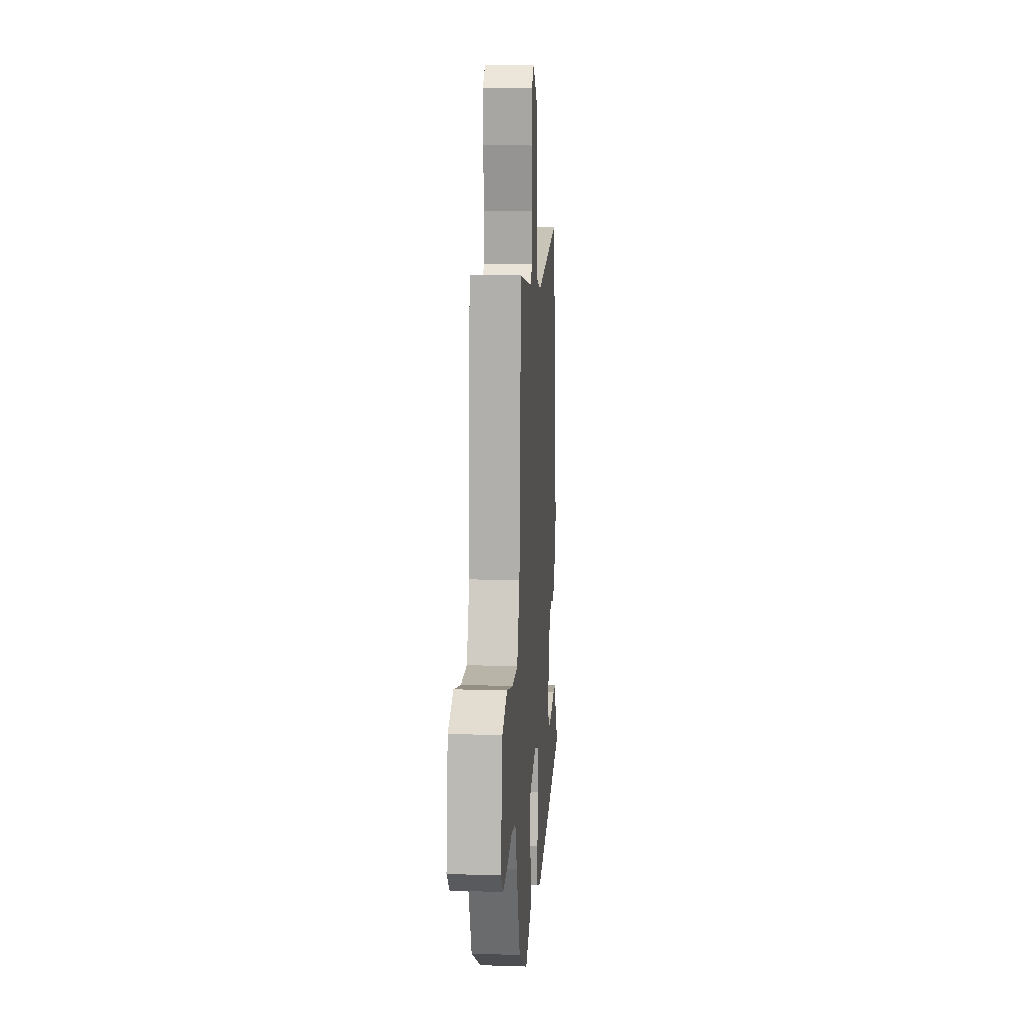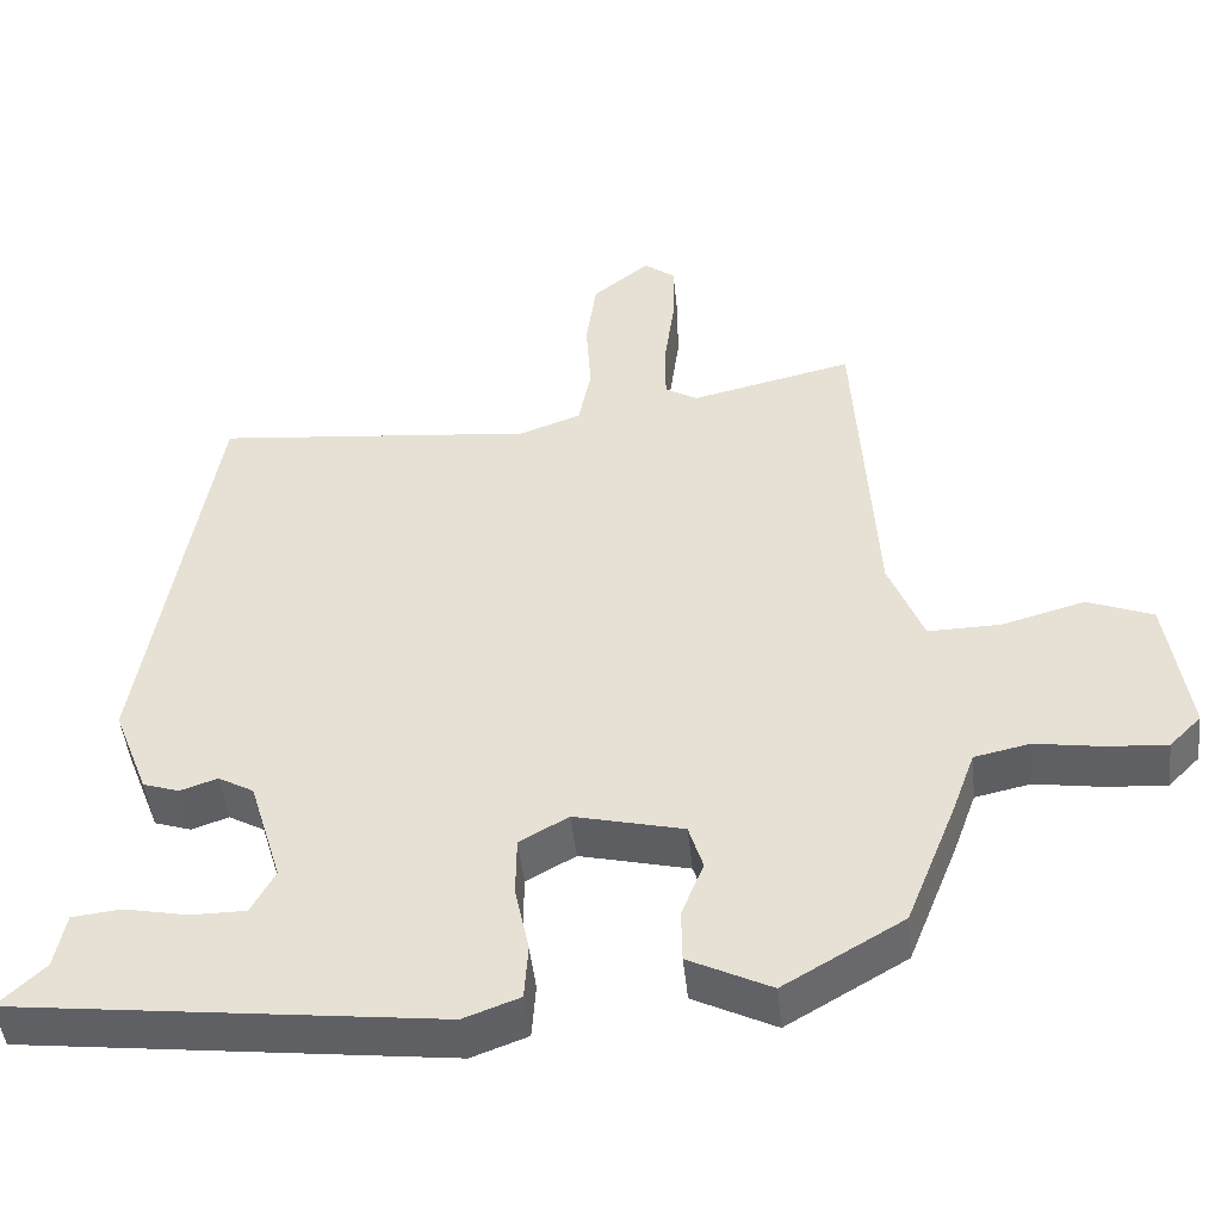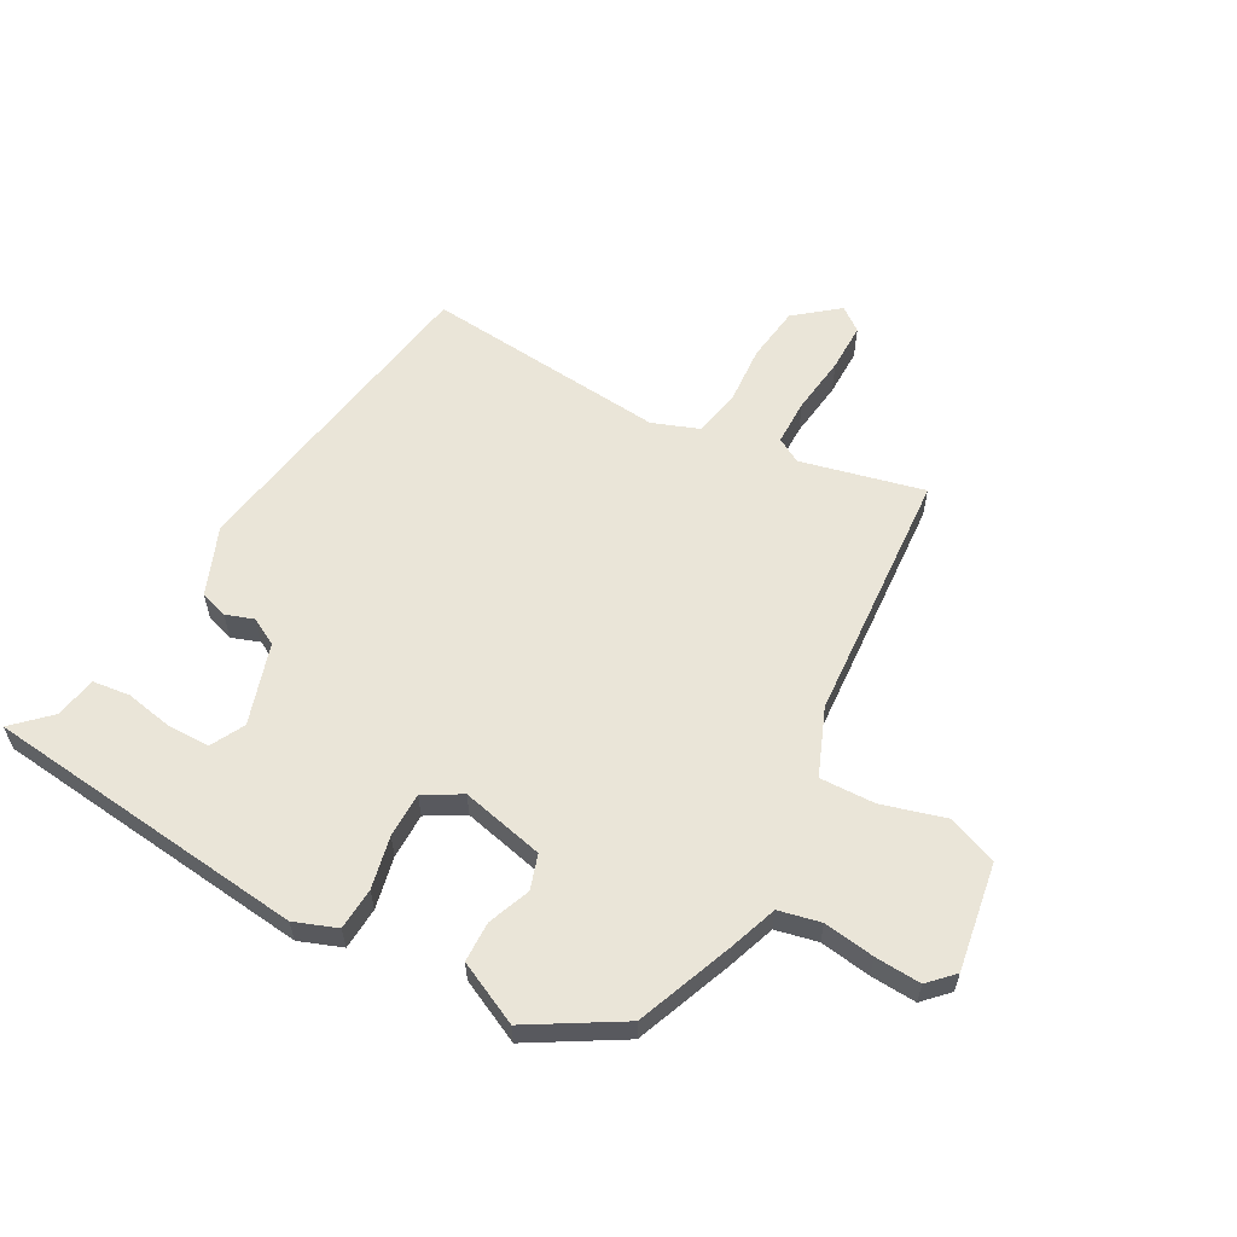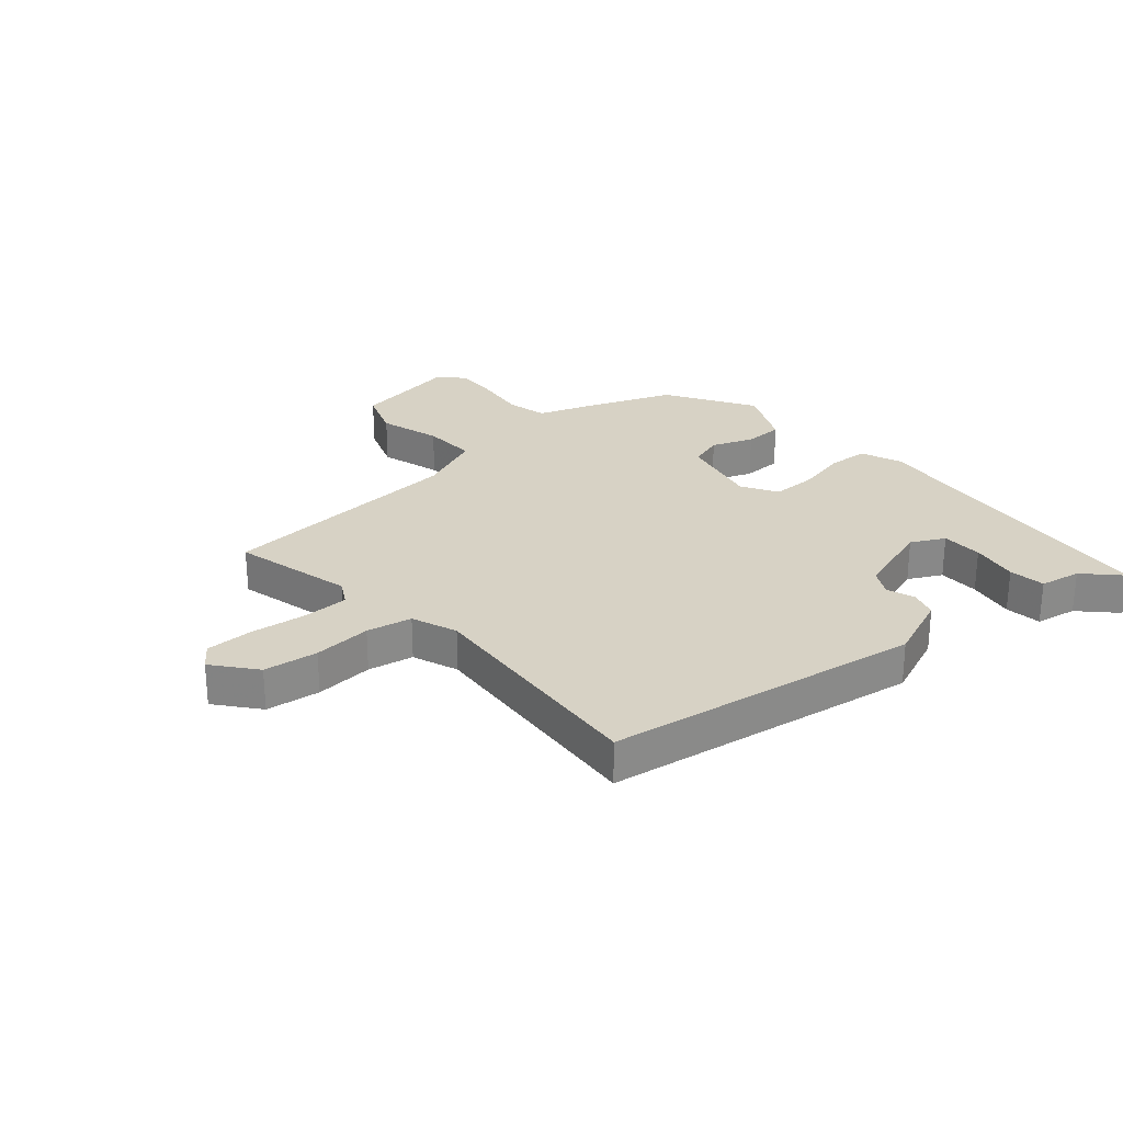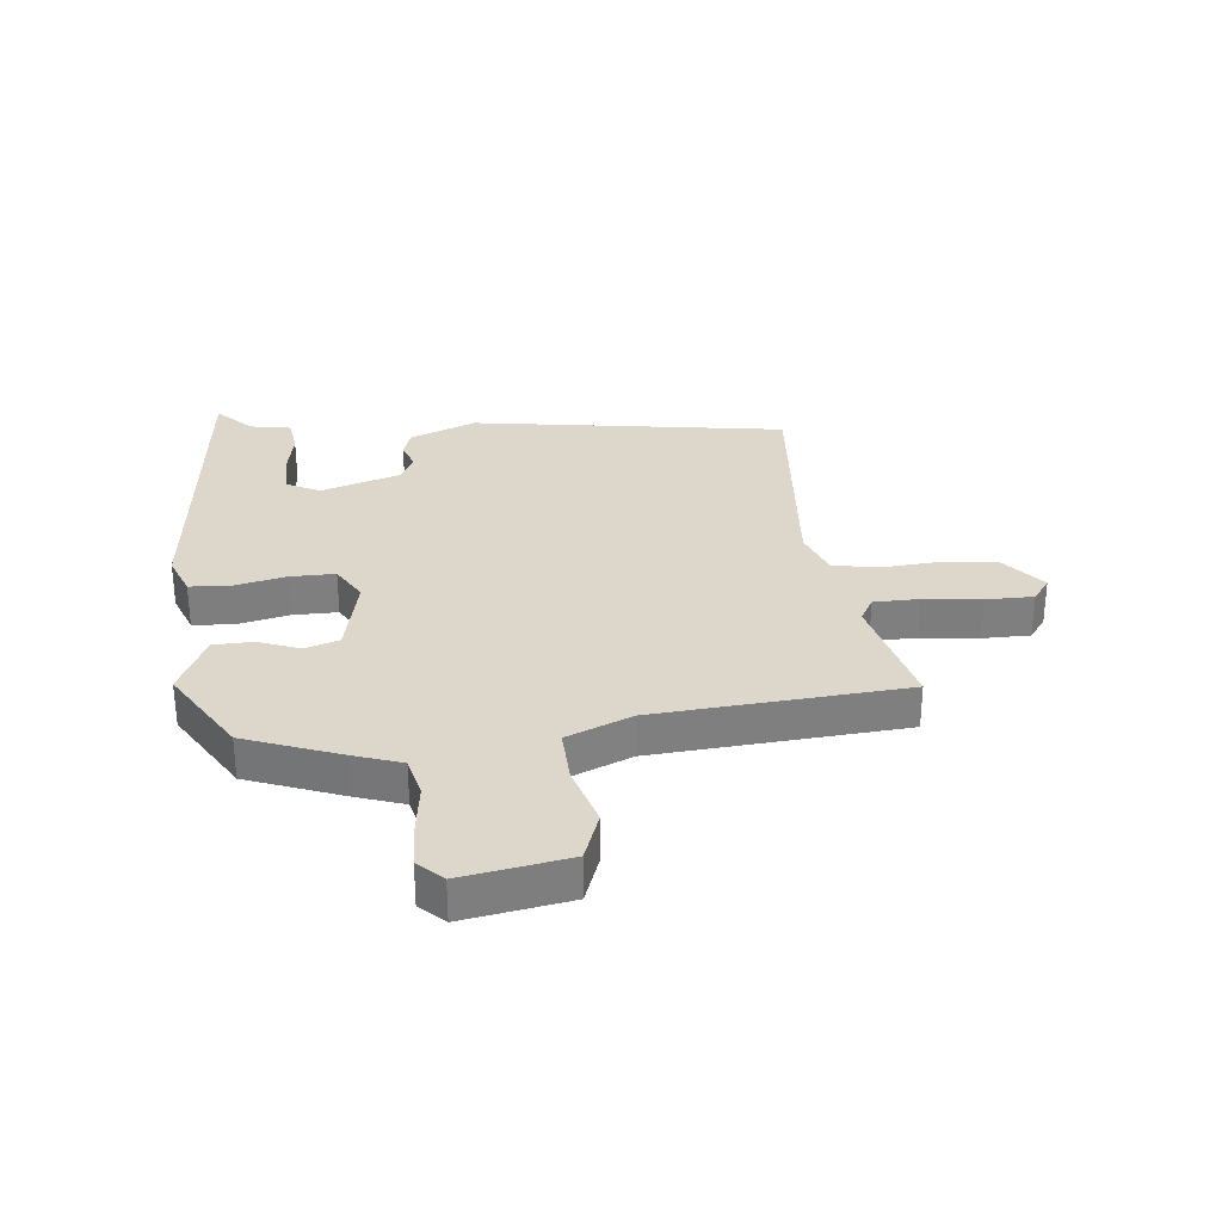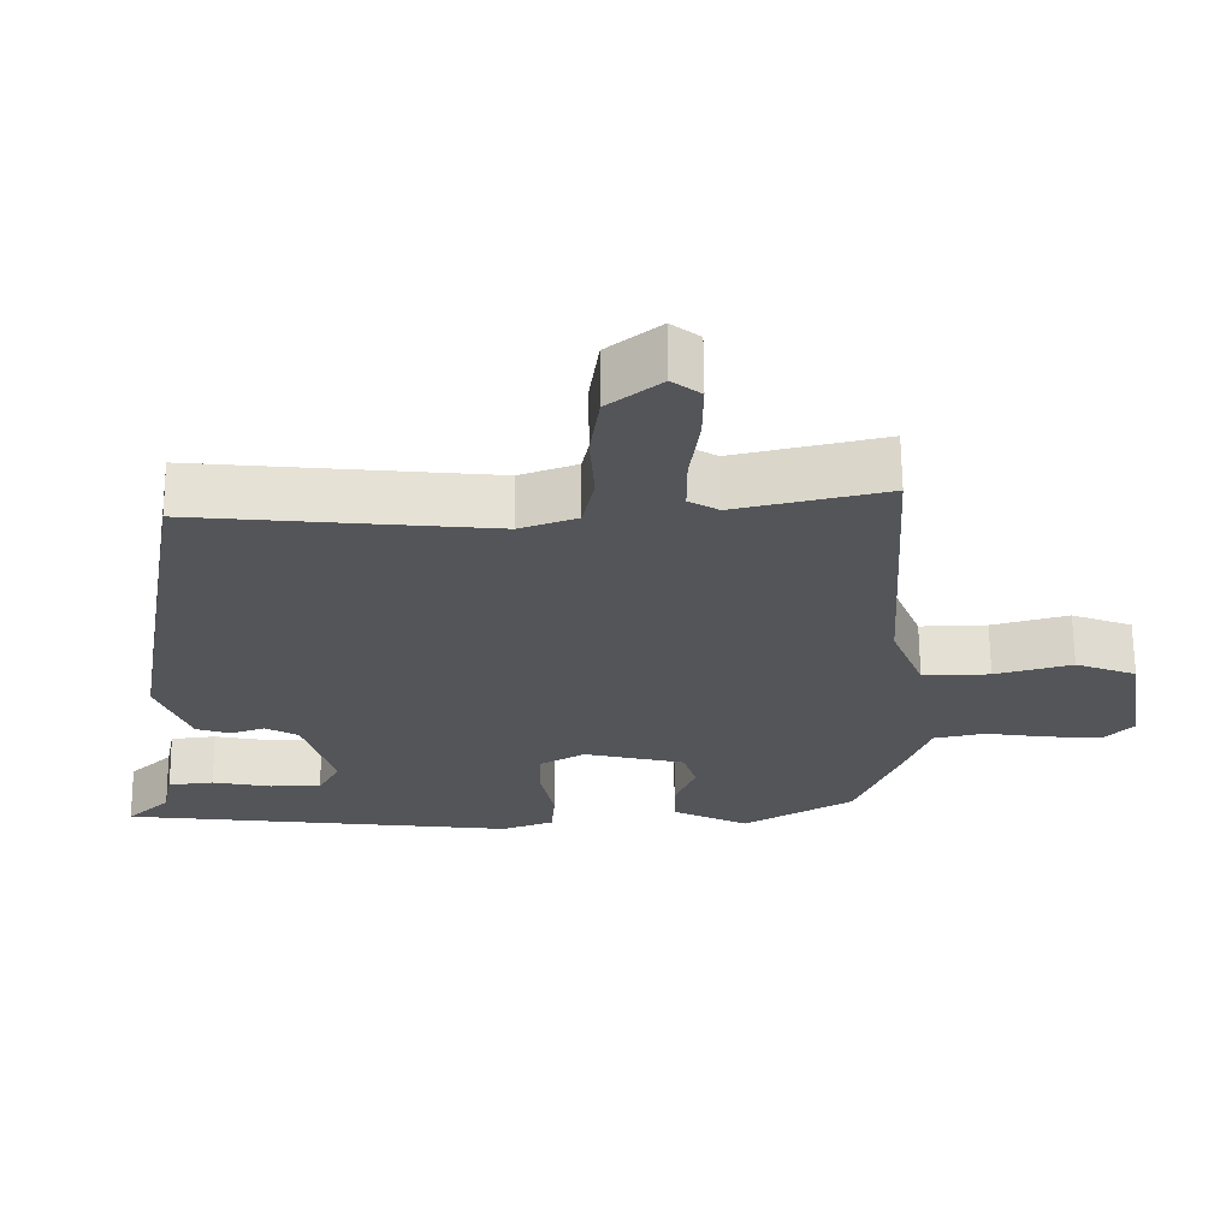
<metadata>
{"format":"obj","ext":"obj","renderer":"f3d","projection":"perspective","resolution":1024,"background":"white","views":[{"elev":14.5,"azim":-86.0,"up":"+Z"},{"elev":-46.5,"azim":-174.0,"up":"+Z"},{"elev":59.5,"azim":-151.7,"up":"+Y"},{"elev":27.3,"azim":48.3,"up":"+Y"},{"elev":30.7,"azim":-96.9,"up":"+Y"},{"elev":65.6,"azim":179.5,"up":"+Z"}]}
</metadata>
<code>
v -0.462 0.07 0.549
v -0.257 0.07 0.502
v -0.216 0.07 0.526
v -0.216 0.07 0.603
v -0.229 0.07 0.699
v -0.23 0.07 0.78
v -0.191 0.07 0.81
v -0.119 0.07 0.753
v -0.106 0.07 0.661
v -0.112 0.07 0.562
v -0.096 0.07 0.485
v -0.018 0.07 0.457
v 0.386 0.07 0.497
v 0.476 0.07 -0.035
v 0.432 0.07 -0.149
v 0.386 0.07 -0.164
v 0.339 0.07 -0.148
v 0.294 0.07 -0.173
v 0.253 0.07 -0.308
v 0.283 0.07 -0.364
v 0.353 0.07 -0.364
v 0.433 0.07 -0.348
v 0.495 0.07 -0.355
v 0.509 0.07 -0.425
v 0.568 0.07 -0.481
v 0.029 0.07 -0.545
v -0.042 0.07 -0.519
v -0.047 0.07 -0.449
v -0.029 0.07 -0.362
v -0.03 0.07 -0.287
v -0.092 0.07 -0.252
v -0.23 0.07 -0.285
v -0.248 0.07 -0.343
v -0.22 0.07 -0.413
v -0.221 0.07 -0.48
v -0.325 0.07 -0.531
v -0.476 0.07 -0.443
v -0.54 0.07 -0.283
v -0.569 0.07 -0.203
v -0.639 0.07 -0.188
v -0.724 0.07 -0.201
v -0.8 0.07 -0.206
v -0.84 0.07 -0.166
v -0.812 0.07 0.014
v -0.729 0.07 0.046
v -0.624 0.07 0.017
v -0.532 0.07 0.015
v -0.488 0.07 0.126
v -0.462 0 0.549
v -0.257 0 0.502
v -0.216 0 0.526
v -0.216 0 0.603
v -0.229 0 0.699
v -0.23 0 0.78
v -0.191 0 0.81
v -0.119 0 0.753
v -0.106 0 0.661
v -0.112 0 0.562
v -0.096 0 0.485
v -0.018 0 0.457
v 0.386 0 0.497
v 0.476 0 -0.035
v 0.432 0 -0.149
v 0.386 0 -0.164
v 0.339 0 -0.148
v 0.294 0 -0.173
v 0.253 0 -0.308
v 0.283 0 -0.364
v 0.353 0 -0.364
v 0.433 0 -0.348
v 0.495 0 -0.355
v 0.509 0 -0.425
v 0.568 0 -0.481
v 0.029 0 -0.545
v -0.042 0 -0.519
v -0.047 0 -0.449
v -0.029 0 -0.362
v -0.03 0 -0.287
v -0.092 0 -0.252
v -0.23 0 -0.285
v -0.248 0 -0.343
v -0.22 0 -0.413
v -0.221 0 -0.48
v -0.325 0 -0.531
v -0.476 0 -0.443
v -0.54 0 -0.283
v -0.569 0 -0.203
v -0.639 0 -0.188
v -0.724 0 -0.201
v -0.8 0 -0.206
v -0.84 0 -0.166
v -0.812 0 0.014
v -0.729 0 0.046
v -0.624 0 0.017
v -0.532 0 0.015
v -0.488 0 0.126
f 44 45 46
f 43 44 46
f 42 43 46
f 41 42 46
f 40 41 46
f 39 40 46 47
f 39 47 48
f 38 39 48
f 37 38 48
f 36 37 48
f 35 36 48
f 34 35 48
f 33 34 48
f 27 28 29
f 26 27 29
f 25 26 29
f 24 25 29
f 24 29 30
f 21 22 23 24
f 20 21 24
f 20 24 30
f 19 20 30 31
f 15 16 17
f 14 15 17
f 13 14 17
f 12 13 17
f 11 12 17 18
f 8 9 10
f 7 8 10
f 6 7 10
f 5 6 10
f 4 5 10
f 3 4 10 11
f 18 19 31
f 11 18 31
f 3 11 31
f 2 3 31
f 48 1 2
f 33 48 2
f 32 33 2
f 2 31 32
f 94 93 92
f 94 92 91
f 94 91 90
f 94 90 89
f 94 89 88
f 95 94 88 87
f 96 95 87
f 96 87 86
f 96 86 85
f 96 85 84
f 96 84 83
f 96 83 82
f 96 82 81
f 77 76 75
f 77 75 74
f 77 74 73
f 77 73 72
f 78 77 72
f 72 71 70 69
f 72 69 68
f 78 72 68
f 79 78 68 67
f 65 64 63
f 65 63 62
f 65 62 61
f 65 61 60
f 66 65 60 59
f 58 57 56
f 58 56 55
f 58 55 54
f 58 54 53
f 58 53 52
f 59 58 52 51
f 79 67 66
f 79 66 59
f 79 59 51
f 79 51 50
f 50 49 96
f 50 96 81
f 50 81 80
f 80 79 50
f 1 49 50 2
f 2 50 51 3
f 3 51 52 4
f 4 52 53 5
f 5 53 54 6
f 6 54 55 7
f 7 55 56 8
f 8 56 57 9
f 9 57 58 10
f 10 58 59 11
f 11 59 60 12
f 12 60 61 13
f 13 61 62 14
f 14 62 63 15
f 15 63 64 16
f 16 64 65 17
f 17 65 66 18
f 18 66 67 19
f 19 67 68 20
f 20 68 69 21
f 21 69 70 22
f 22 70 71 23
f 23 71 72 24
f 24 72 73 25
f 25 73 74 26
f 26 74 75 27
f 27 75 76 28
f 28 76 77 29
f 29 77 78 30
f 30 78 79 31
f 31 79 80 32
f 32 80 81 33
f 33 81 82 34
f 34 82 83 35
f 35 83 84 36
f 36 84 85 37
f 37 85 86 38
f 38 86 87 39
f 39 87 88 40
f 40 88 89 41
f 41 89 90 42
f 42 90 91 43
f 43 91 92 44
f 44 92 93 45
f 45 93 94 46
f 46 94 95 47
f 47 95 96 48
f 48 96 49 1

</code>
